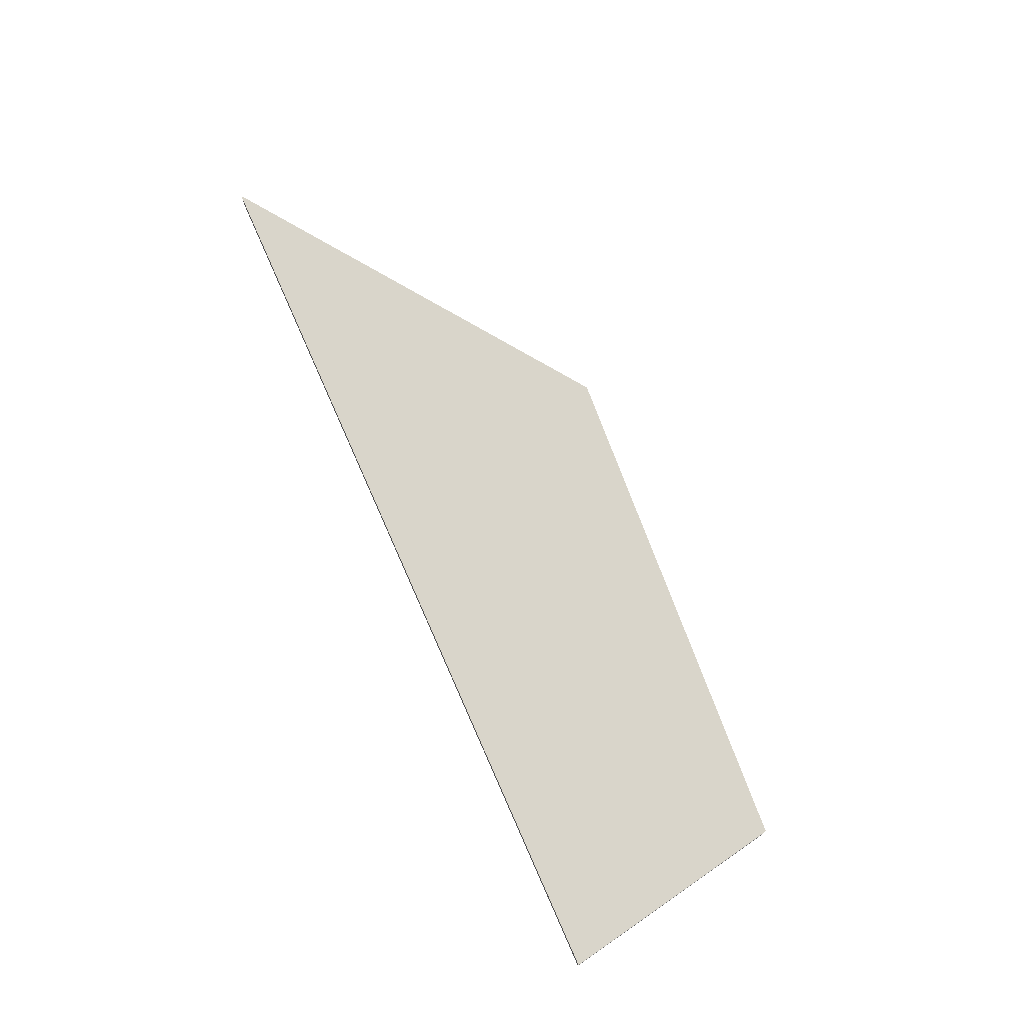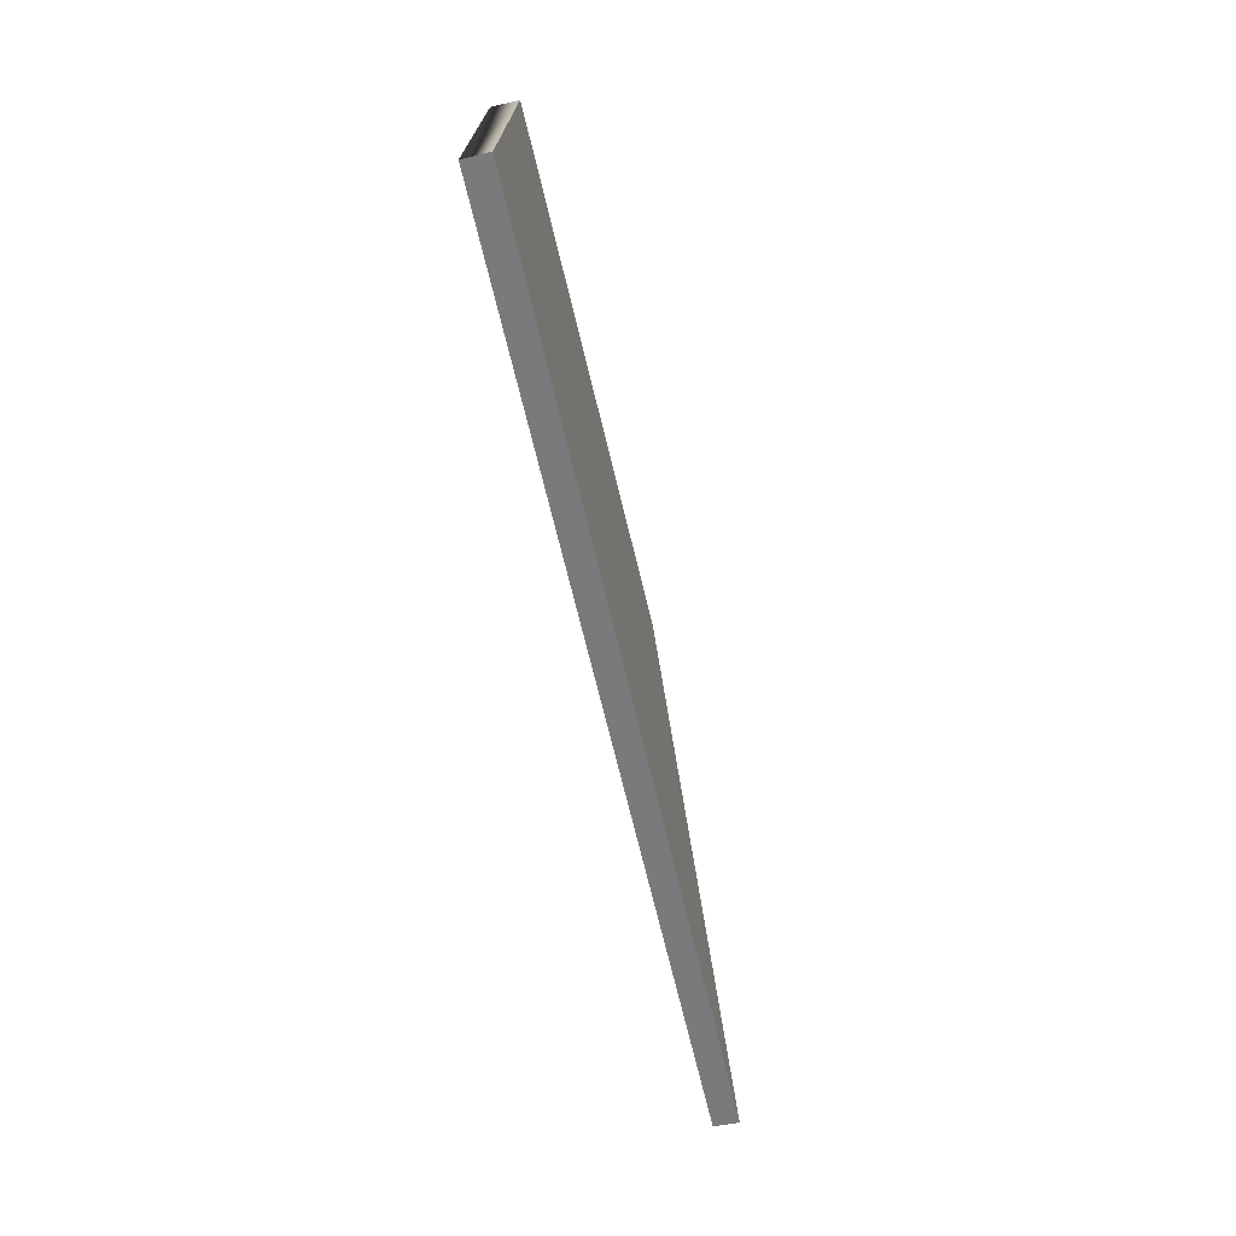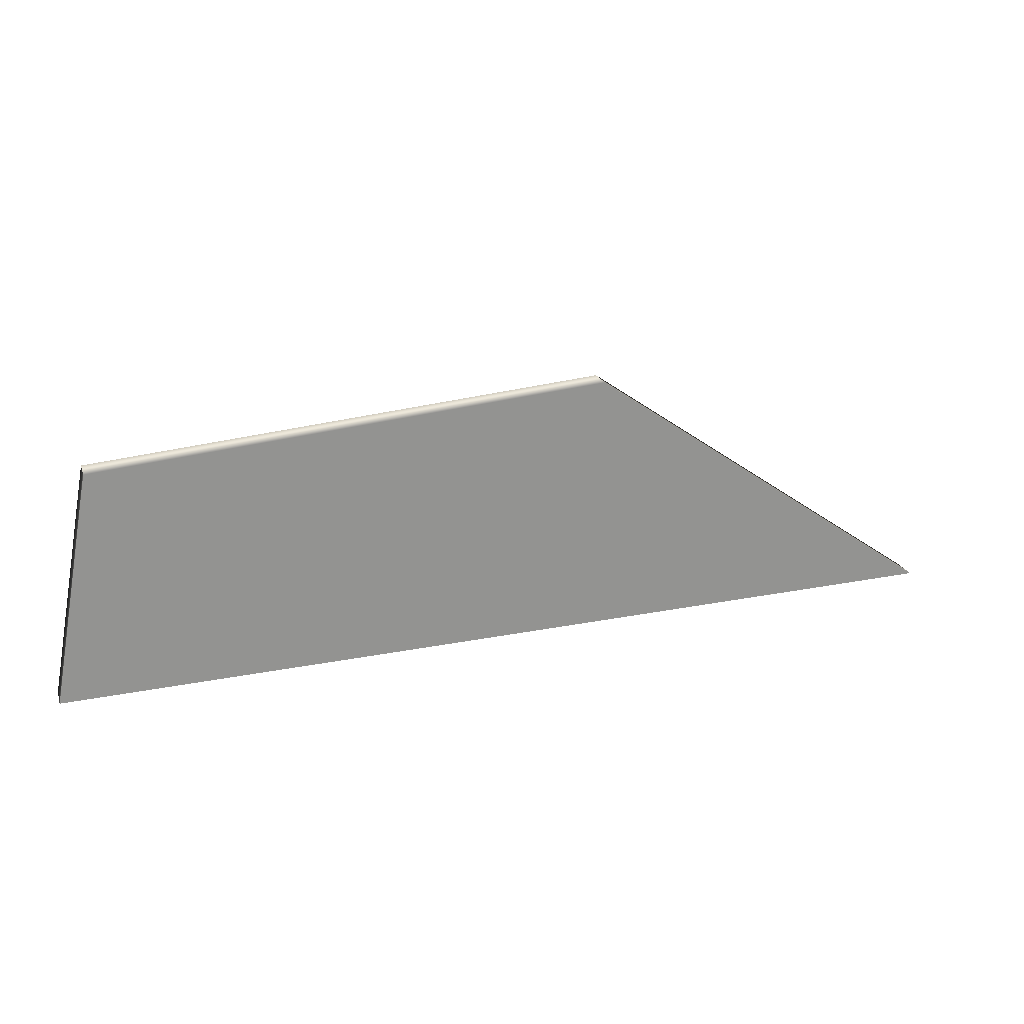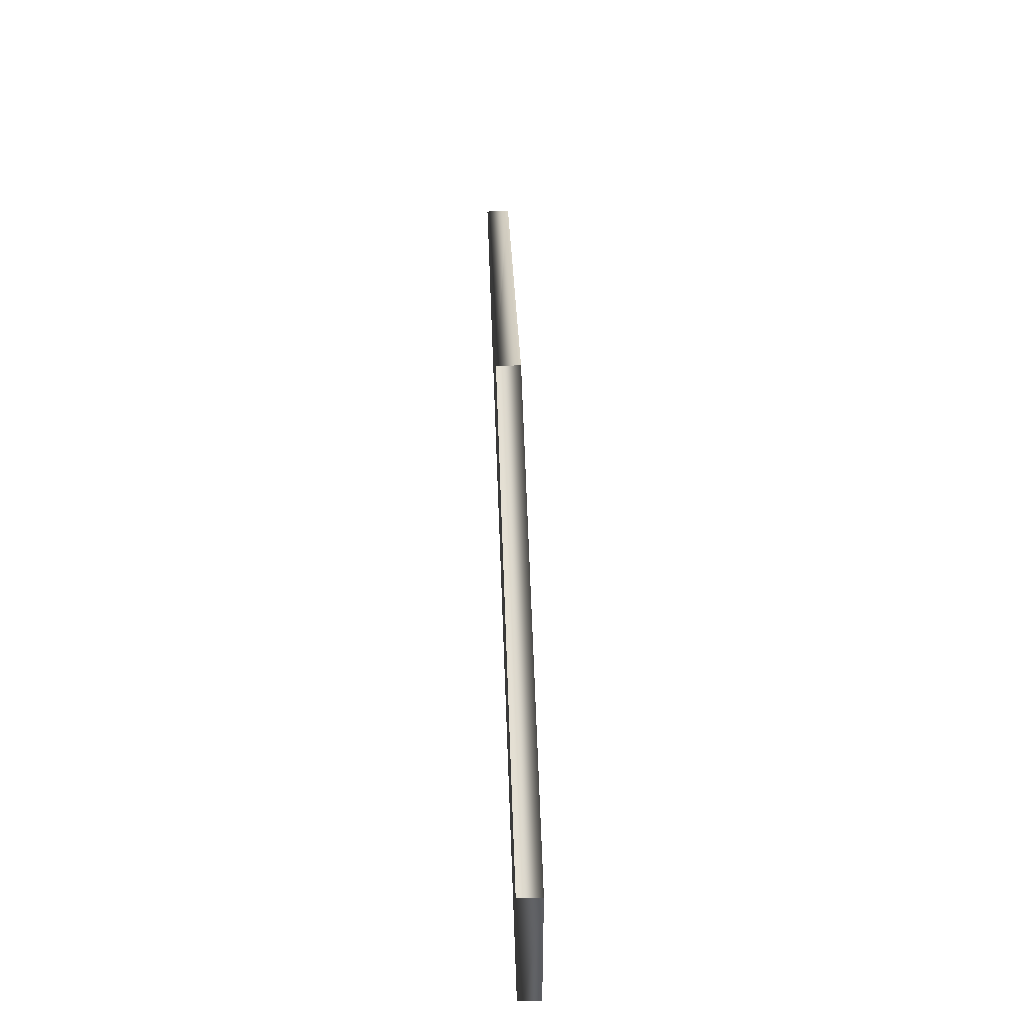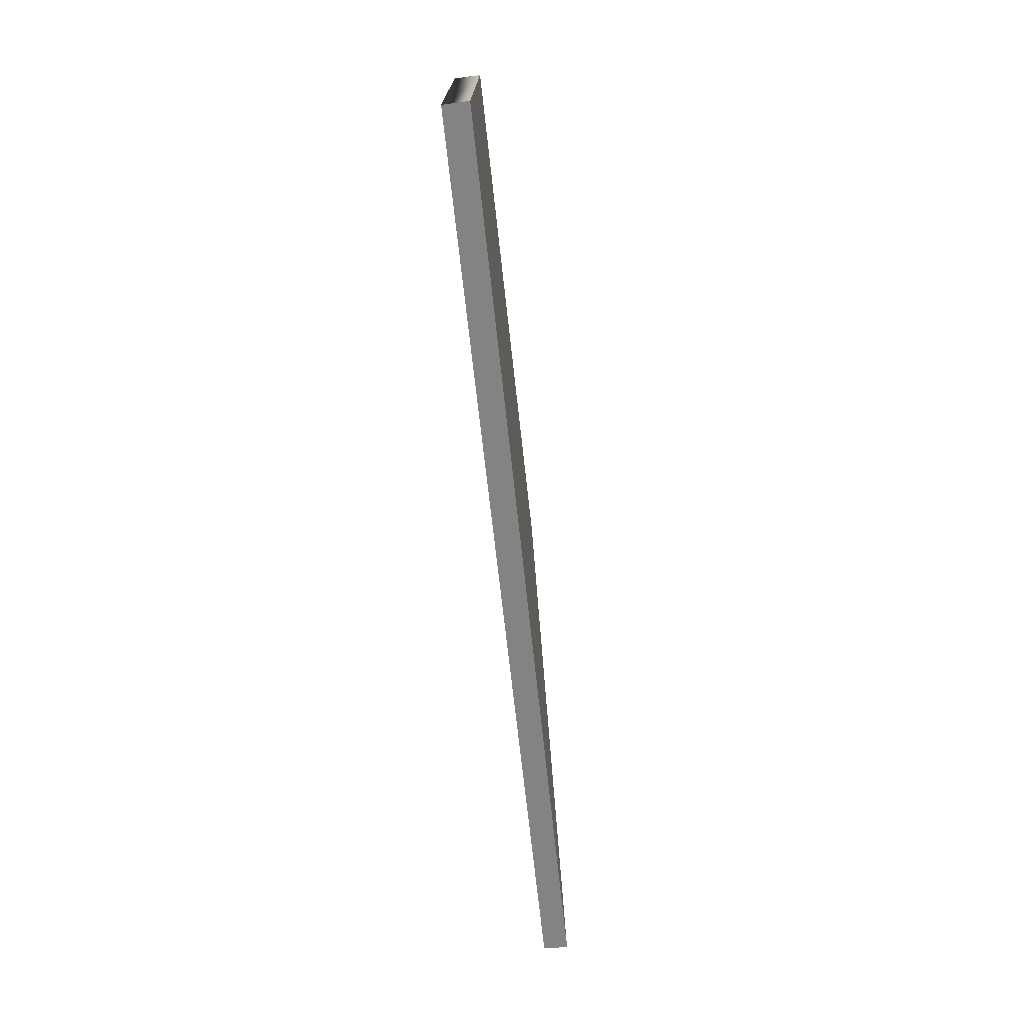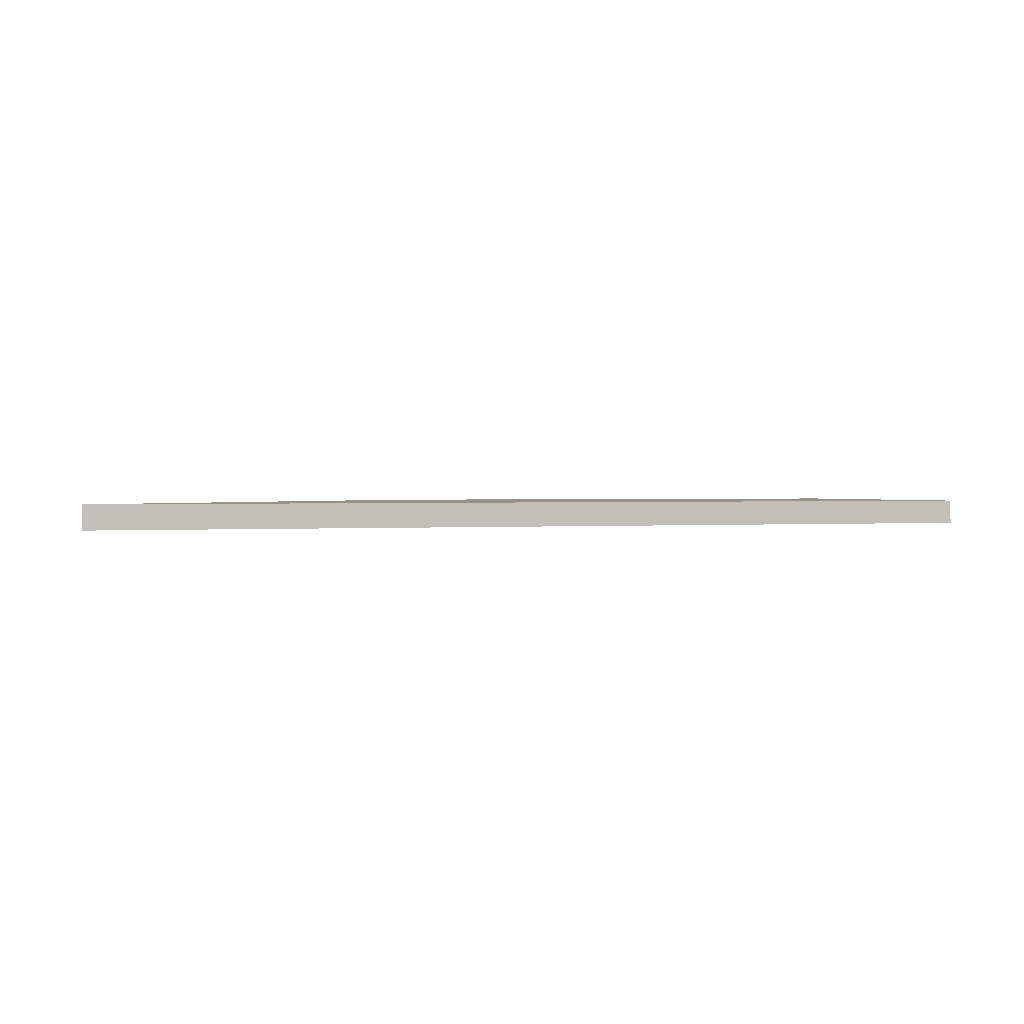
<metadata>
{"format":"obj","ext":"obj","renderer":"f3d","projection":"perspective","resolution":1024,"background":"white","views":[{"elev":74.5,"azim":66.1,"up":"+Z"},{"elev":-58.2,"azim":102.1,"up":"+Y"},{"elev":22.8,"azim":161.1,"up":"+Y"},{"elev":63.9,"azim":87.9,"up":"+Y"},{"elev":-61.1,"azim":95.8,"up":"+Y"},{"elev":1.1,"azim":-17.9,"up":"+Z"}]}
</metadata>
<code>
g Box001_frag_004
v -3.23 3.087 0.2501
v 8.153 -2.31 0.2501
v -10.8 -2.31 0.2501
v 7.278 2.418 0.2501
v 8.158 -2.31 0.1303
v 7.298 2.416 -0.2499
v 8.172 -2.31 -0.2499
v -10.8 -2.31 -0.2208
v -3.23 3.087 0.2501
v -10.8 -2.31 0.2501
v -10.8 -2.31 -0.2499
v -3.237 3.086 -0.2499
v 8.158 -2.31 0.1303
v -10.8 -2.31 0.2501
v 8.153 -2.31 0.2501
v -10.8 -2.31 -0.2208
v 8.172 -2.31 -0.2499
v -10.8 -2.31 -0.2499
v -3.237 3.086 -0.2499
v 8.172 -2.31 -0.2499
v 7.298 2.416 -0.2499
v -10.8 -2.31 -0.2499
v -3.23 3.087 0.2501
v 7.298 2.416 -0.2499
v 7.278 2.418 0.2501
v -3.237 3.086 -0.2499
g Box001_frag_004_0
f 3 2 1
f 4 1 2
f 4 2 5
f 6 4 5
f 7 6 5
f 10 9 8
f 9 11 8
f 12 11 9
f 15 14 13
f 14 16 13
f 16 17 13
f 18 17 16
f 21 20 19
f 22 19 20
f 25 24 23
f 26 23 24

</code>
